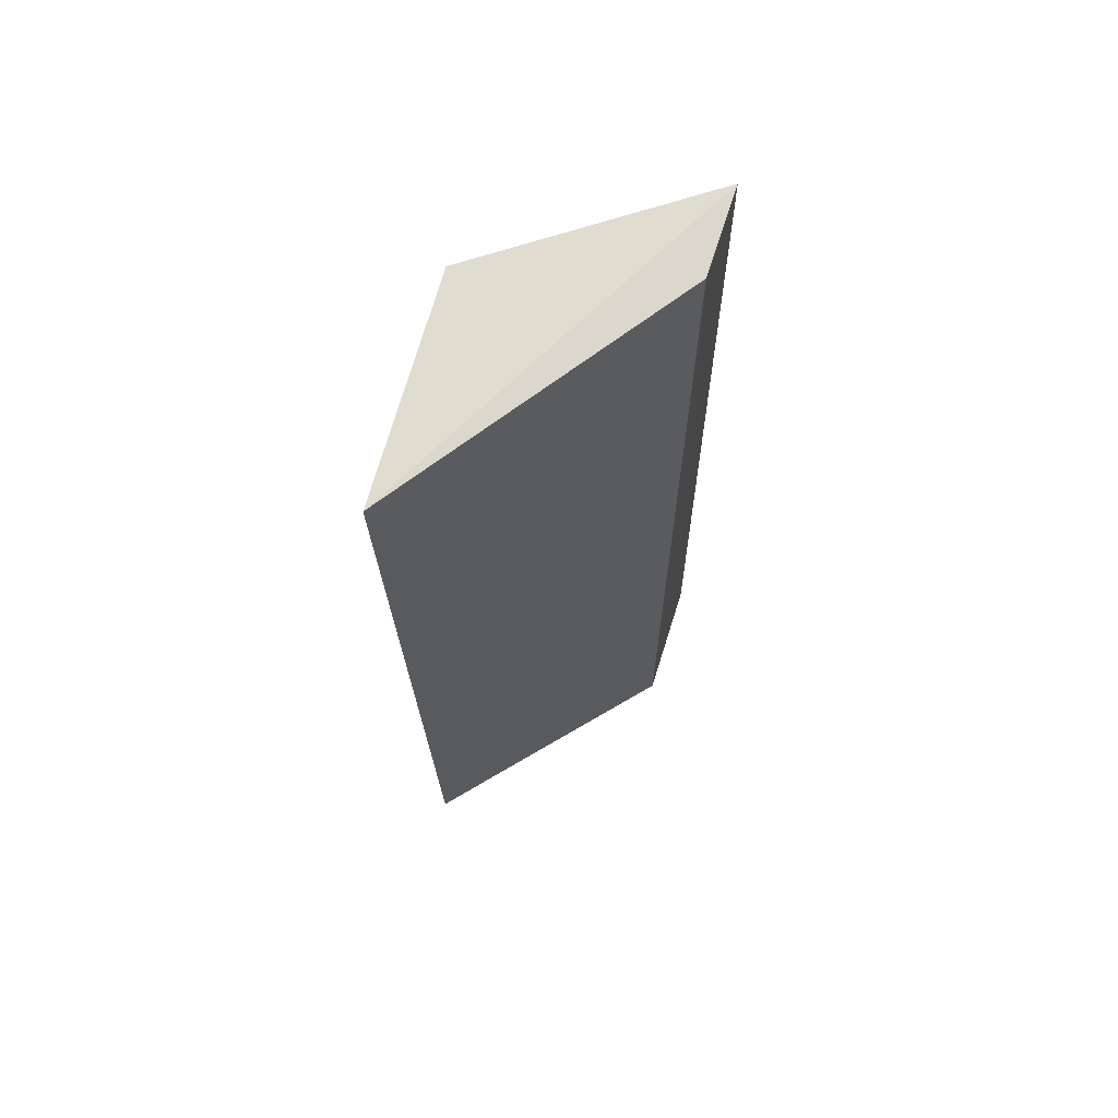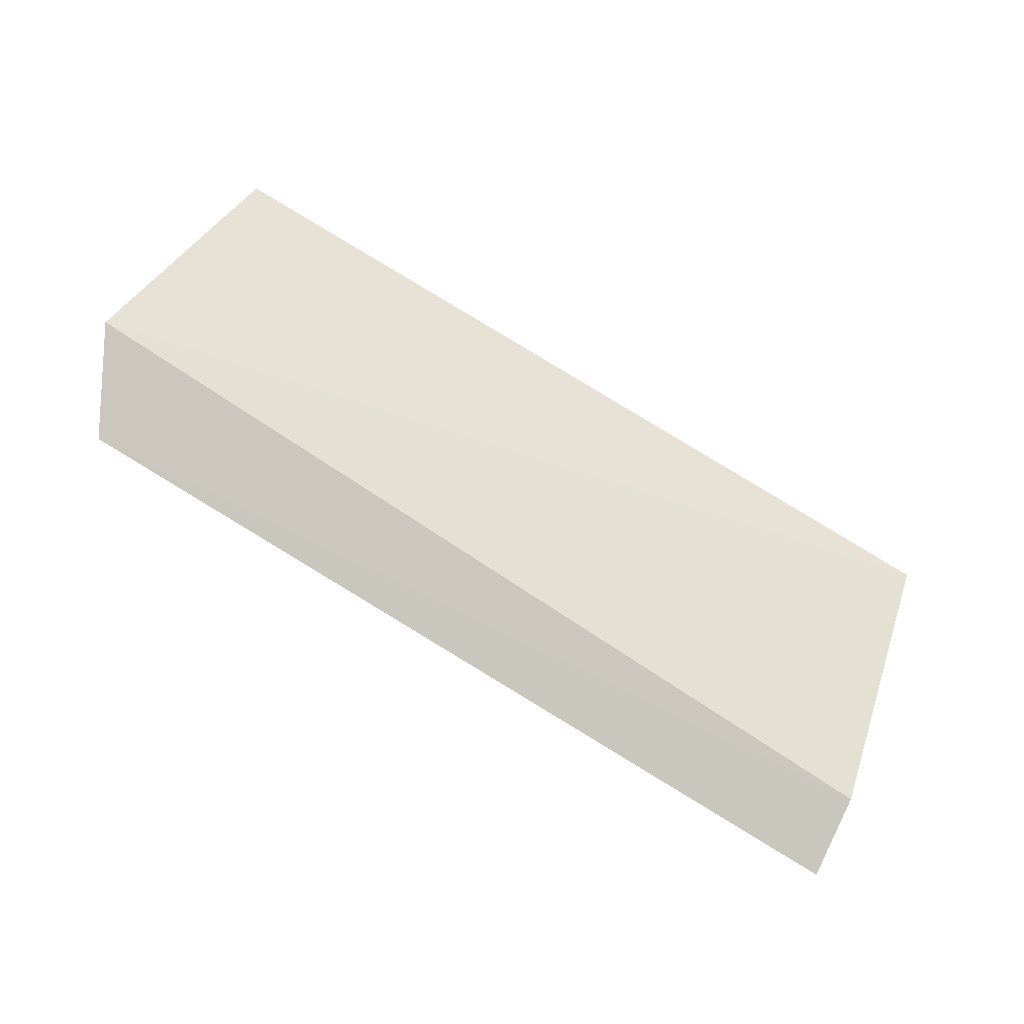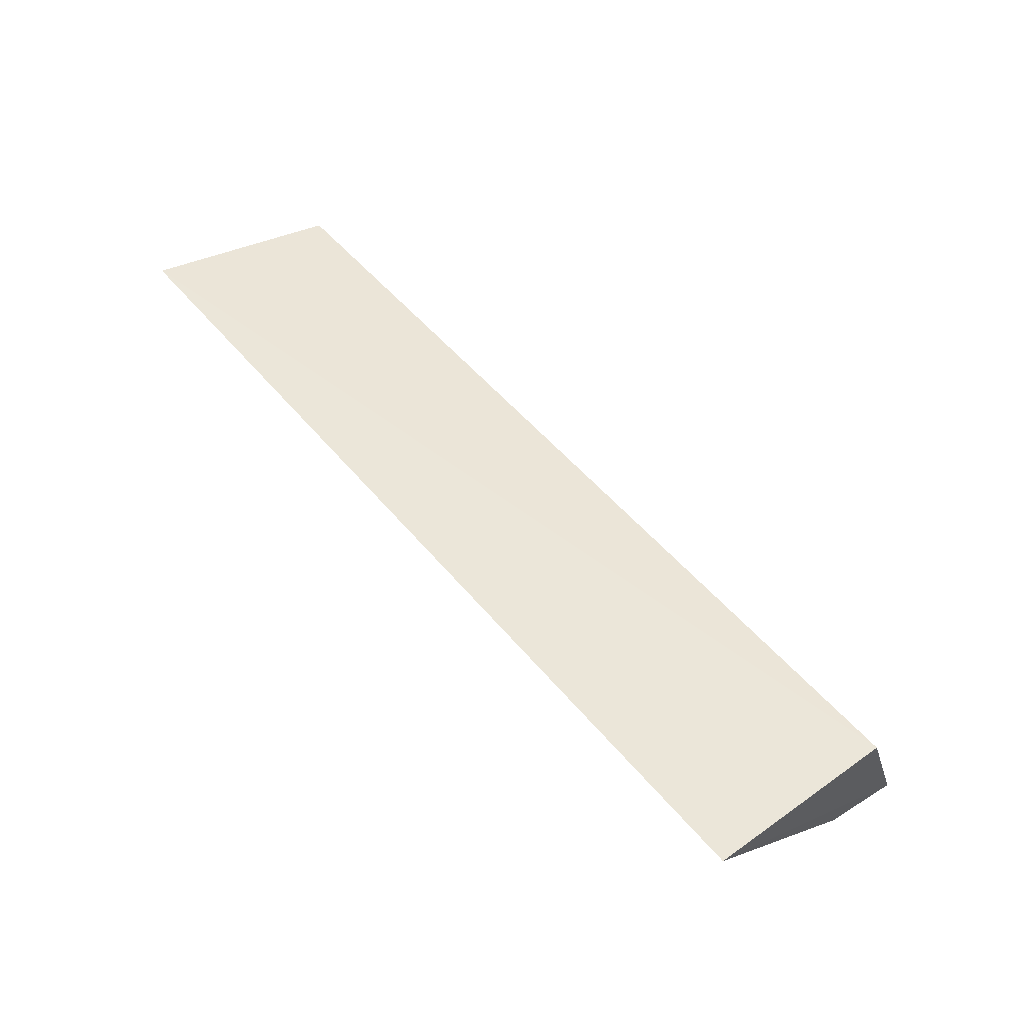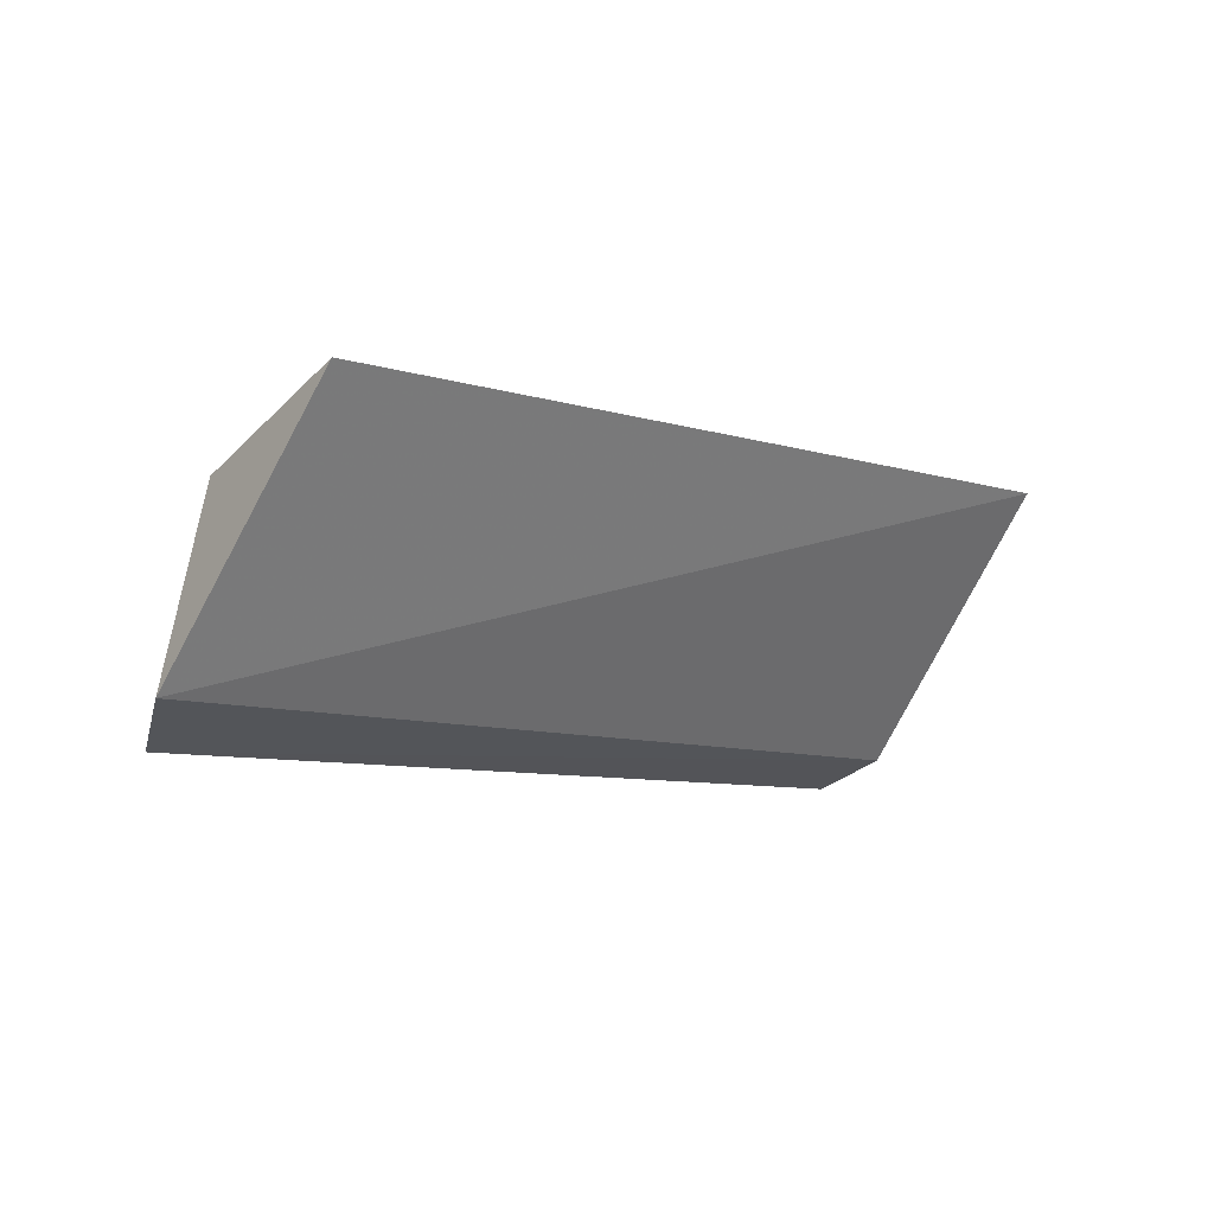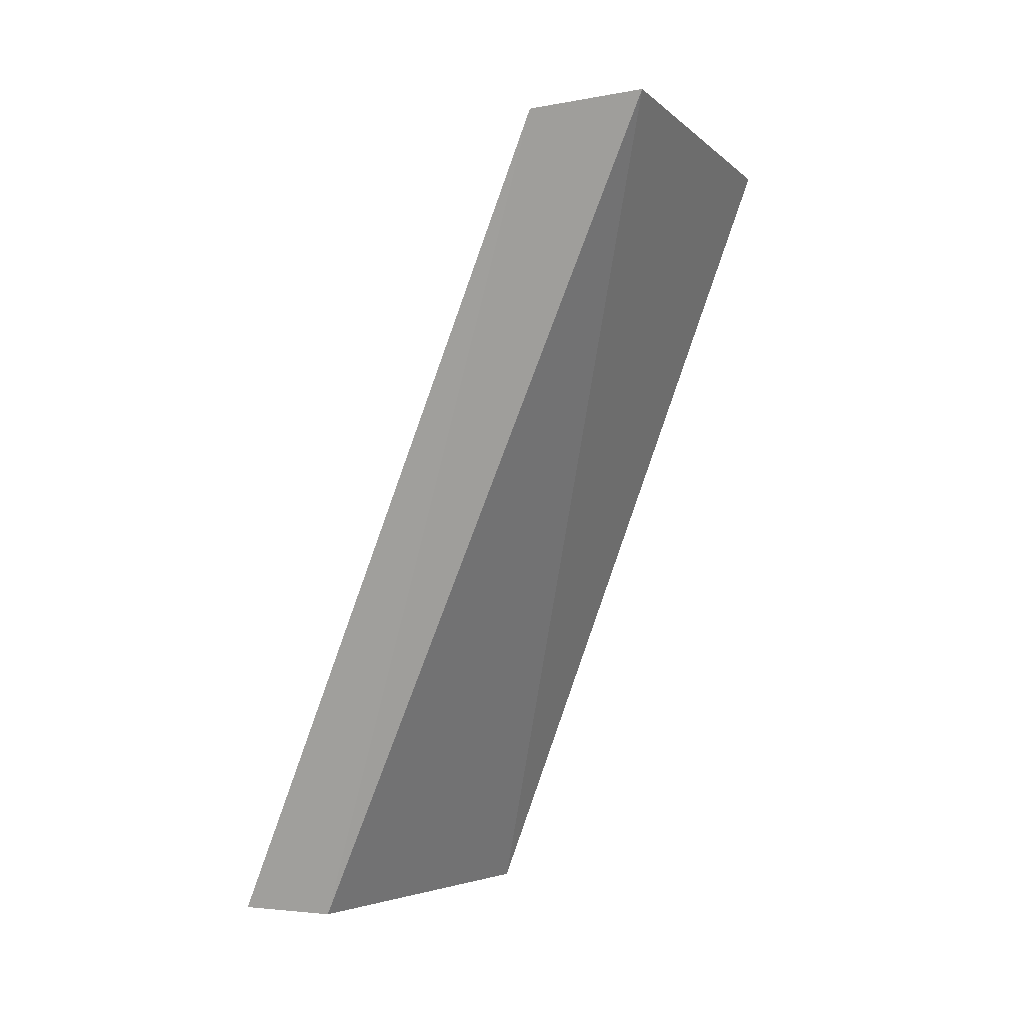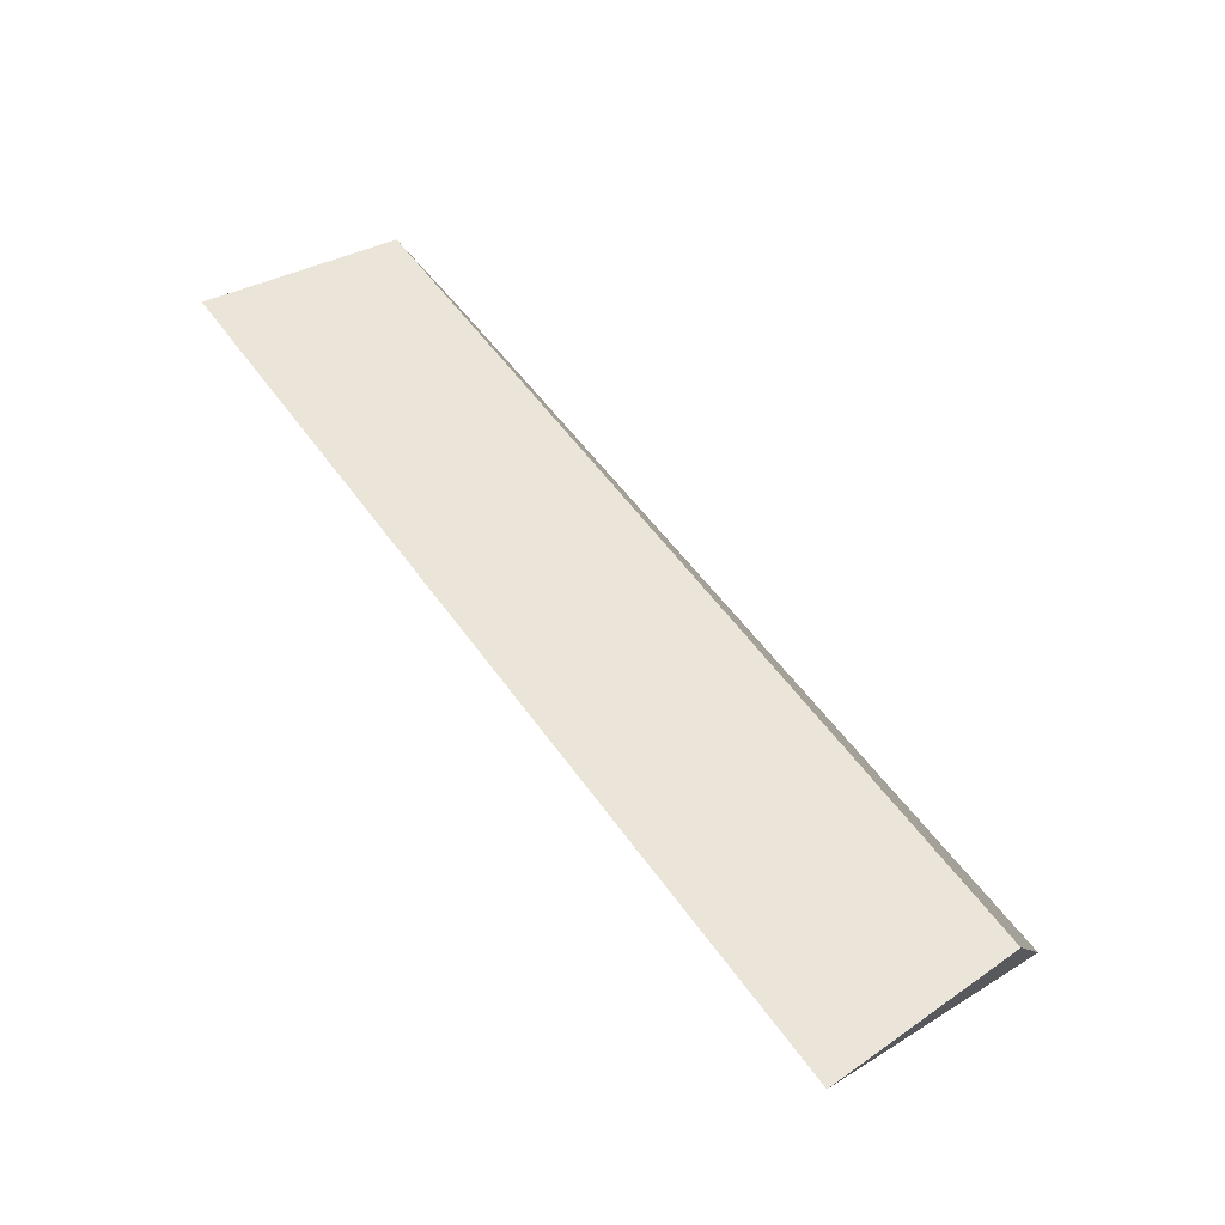
<metadata>
{"format":"obj","ext":"obj","renderer":"f3d","projection":"perspective","resolution":1024,"background":"white","views":[{"elev":-21.0,"azim":90.0,"up":"+Y"},{"elev":-75.7,"azim":-30.5,"up":"+Z"},{"elev":60.6,"azim":50.1,"up":"+Z"},{"elev":-8.0,"azim":-43.0,"up":"+Z"},{"elev":-78.5,"azim":-107.5,"up":"+Z"},{"elev":68.6,"azim":53.2,"up":"+Z"}]}
</metadata>
<code>
v -0.06679 0.005246 -0.002642
v -0.06676 0.007872 -0.003377
v -0.07783 0.005146 -0.002826
v -0.07776 0.008395 -0.006356
v -0.06678 0.008837 -0.006309
v -0.0776 0.007563 -0.003569
v -0.07841 0.007148 -0.005932
v -0.06685 0.007785 -0.005967
f 1 2 3
f 5 2 1
f 6 3 2
f 6 5 4
f 6 2 5
f 7 1 3
f 7 6 4
f 7 3 6
f 8 5 1
f 8 1 7
f 8 7 4
f 8 4 5

</code>
